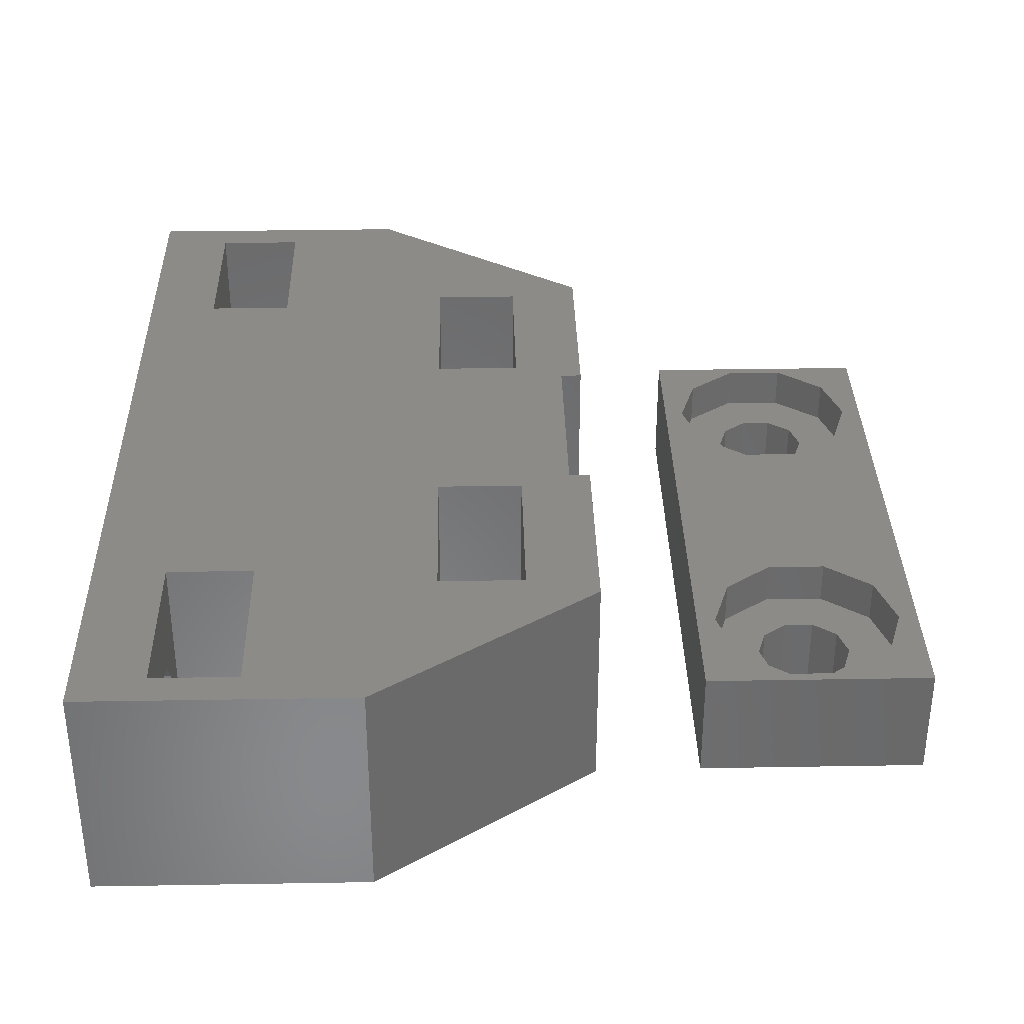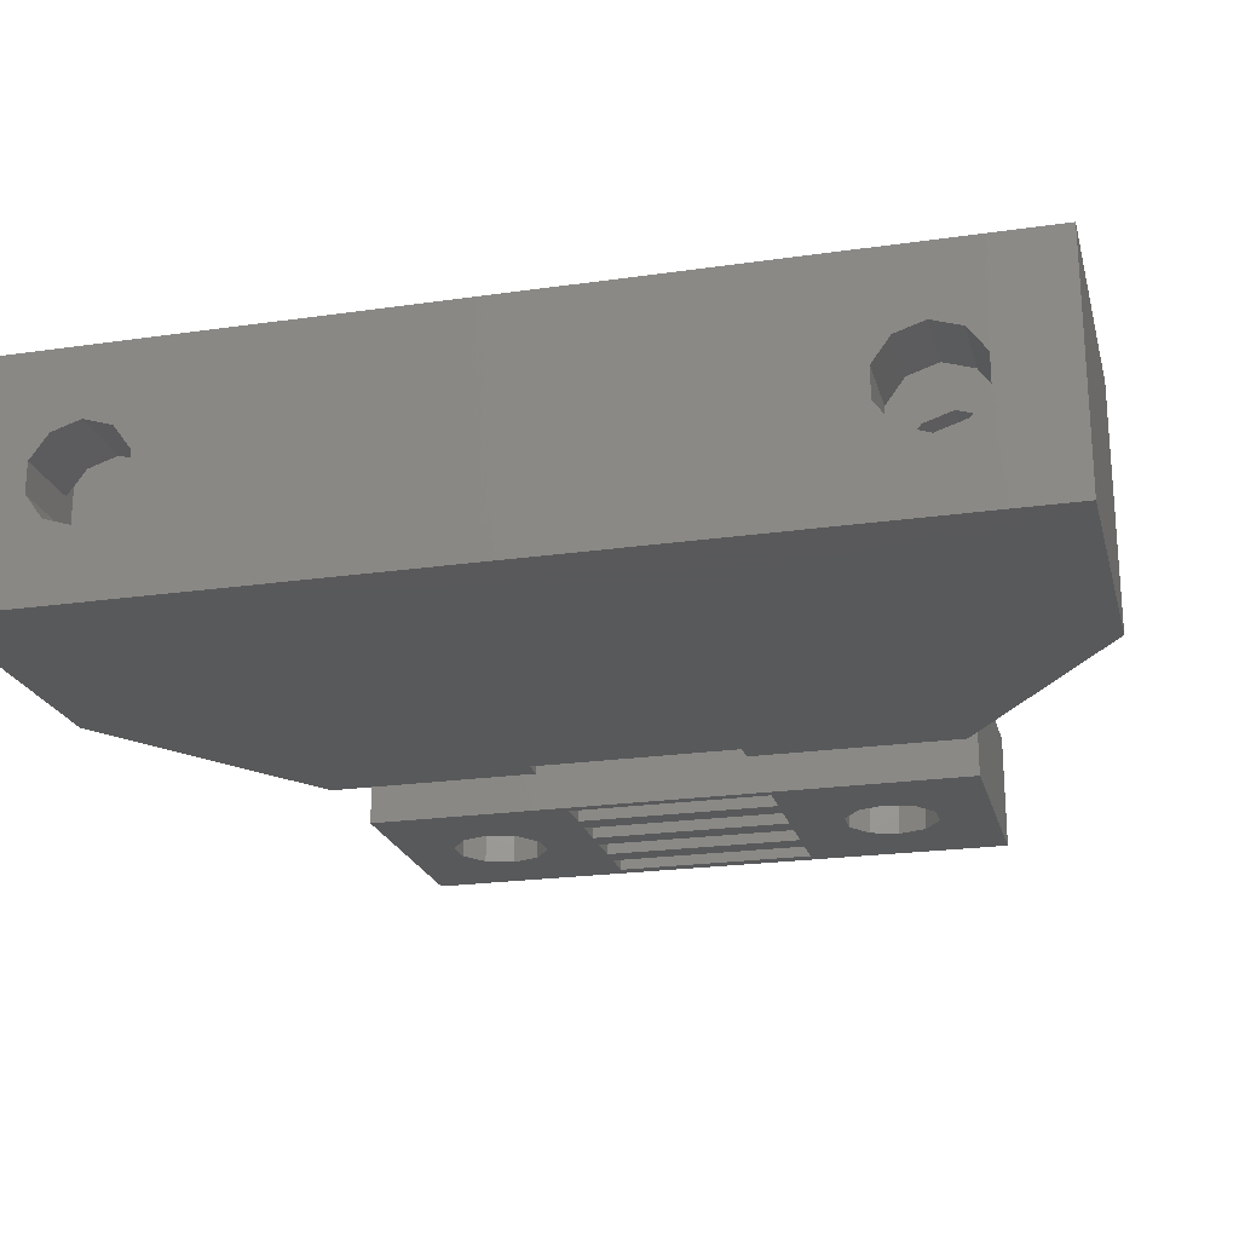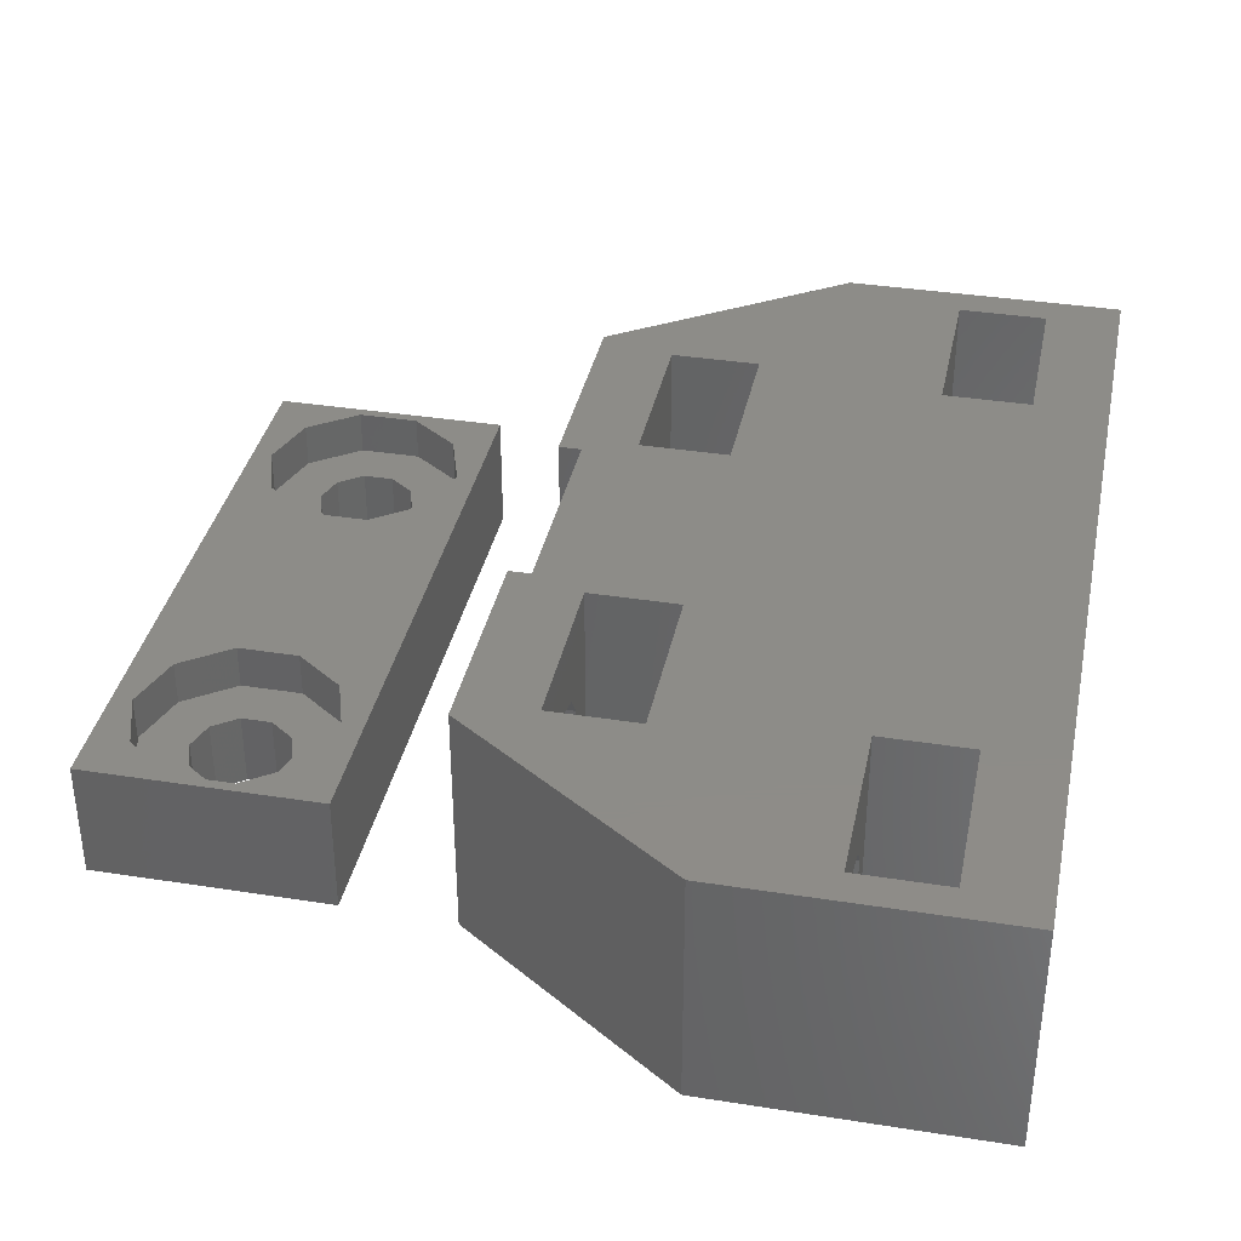
<metadata>
{"format":"stl","ext":"stl","renderer":"f3d","projection":"perspective","resolution":1024,"background":"white","views":[{"elev":34.6,"azim":178.7,"up":"+Z"},{"elev":-21.9,"azim":104.2,"up":"+Z"},{"elev":36.6,"azim":11.6,"up":"+Z"}]}
</metadata>
<code>
# stl→obj: 340 verts, 696 faces
v 7.75 5.43 3.059e-15
v 7.75 12.5 3.059e-15
v 15.5 0 1.684e-15
v 8.5 12.5 2.926e-15
v 8.5 19.5 2.926e-15
v 7.75 19.5 3.059e-15
v 7.75 26.57 3.059e-15
v 15.5 32 1.684e-15
v 25 32 0
v 25 0 0
v 7.75 9.97 5.335
v 7.75 5.43 8
v 7.75 12.5 8
v 7.75 8.03 2.665
v 7.75 7.431 3.49
v 7.75 7.431 4.51
v 7.75 9 2.35
v 7.75 9.97 2.665
v 7.75 8.03 5.335
v 7.75 10.57 3.49
v 7.75 10.57 4.51
v 7.75 9 5.65
v 15.5 0 8
v 25 0 8
v 25 4 2.35
v 25 28 2.35
v 25 4.97 2.665
v 25 3.03 2.665
v 25 2.431 3.49
v 25 2.431 4.51
v 25 3.03 5.335
v 25 4.97 5.335
v 25 5.569 4.51
v 25 4 5.65
v 25 5.569 3.49
v 25 28.97 2.665
v 25 27.03 2.665
v 25 26.43 3.49
v 25 26.43 4.51
v 25 27.03 5.335
v 25 32 8
v 25 28.97 5.335
v 25 29.57 4.51
v 25 28 5.65
v 25 29.57 3.49
v 15.5 32 8
v 7.75 26.57 8
v 7.75 23.97 5.335
v 7.75 19.5 8
v 7.75 22.03 2.665
v 7.75 21.43 3.49
v 7.75 21.43 4.51
v 7.75 23 2.35
v 7.75 23.97 2.665
v 7.75 22.03 5.335
v 7.75 24.57 3.49
v 7.75 24.57 4.51
v 7.75 23 5.65
v 8.5 19.5 8
v 8.5 12.5 8
v 10.25 6.131 8
v 22.5 6.869 8
v 22.5 1.131 8
v 13.25 6.131 8
v 19.5 25.13 8
v 19.5 30.87 8
v 13.25 25.87 8
v 10.25 25.87 8
v 19.5 1.131 8
v 19.5 6.869 8
v 13.25 11.87 8
v 10.25 20.13 8
v 10.25 11.87 8
v 22.5 30.87 8
v 22.5 25.13 8
v 13.25 20.13 8
v 10.25 7.431 3.49
v 10.25 8.03 2.665
v 10.25 9 2.35
v 10.25 7.431 4.51
v 10.25 8.03 5.335
v 10.25 9 5.65
v 10.25 9.97 5.335
v 10.25 10.57 4.51
v 10.25 10.57 3.49
v 10.25 9.97 2.665
v 22.5 4.97 2.665
v 22.5 4 2.35
v 22.5 3.03 2.665
v 22.5 5.569 3.49
v 22.5 5.569 4.51
v 22.5 4.97 5.335
v 22.5 4 5.65
v 22.5 3.03 5.335
v 22.5 2.431 4.51
v 22.5 2.431 3.49
v 22.5 27.03 2.665
v 22.5 28 2.35
v 22.5 28.97 2.665
v 22.5 29.57 3.49
v 22.5 29.57 4.51
v 22.5 28.97 5.335
v 22.5 28 5.65
v 22.5 27.03 5.335
v 22.5 26.43 4.51
v 22.5 26.43 3.49
v 10.25 22.03 2.665
v 10.25 23 2.35
v 10.25 21.43 3.49
v 10.25 21.43 4.51
v 10.25 22.03 5.335
v 10.25 23 5.65
v 10.25 23.97 5.335
v 10.25 24.57 4.51
v 10.25 24.57 3.49
v 10.25 23.97 2.665
v 13.25 6.131 2.344
v 10.25 6.131 2.344
v 10.25 9 0.6875
v 10.25 11.87 2.344
v 13.25 7.431 3.49
v 13.25 7.431 4.51
v 13.25 10.57 3.49
v 13.25 11.87 2.344
v 13.25 9 0.6875
v 13.25 9 5.65
v 13.25 9.97 5.335
v 13.25 9 2.35
v 13.25 10.57 4.51
v 13.25 9.97 2.665
v 13.25 8.03 2.665
v 13.25 8.03 5.335
v 10.25 23 0.6875
v 10.25 25.87 2.344
v 10.25 20.13 2.344
v 13.25 20.13 2.344
v 13.25 21.43 3.49
v 13.25 21.43 4.51
v 13.25 24.57 3.49
v 13.25 25.87 2.344
v 13.25 23 0.6875
v 13.25 23 5.65
v 13.25 23.97 5.335
v 13.25 23 2.35
v 13.25 24.57 4.51
v 13.25 23.97 2.665
v 13.25 22.03 2.665
v 13.25 22.03 5.335
v 19.5 4 5.65
v 19.5 4 0.6875
v 19.5 6.869 2.344
v 19.5 1.131 2.344
v 19.5 2.431 3.49
v 19.5 3.03 2.665
v 19.5 2.431 4.51
v 19.5 3.03 5.335
v 19.5 4.97 2.665
v 19.5 4 2.35
v 19.5 4.97 5.335
v 19.5 5.569 4.51
v 19.5 5.569 3.49
v 22.5 1.131 2.344
v 22.5 6.869 2.344
v 22.5 4 0.6875
v 22.5 25.13 2.344
v 19.5 25.13 2.344
v 19.5 28 5.65
v 19.5 28 0.6875
v 19.5 30.87 2.344
v 19.5 26.43 3.49
v 19.5 27.03 2.665
v 19.5 26.43 4.51
v 19.5 27.03 5.335
v 19.5 28.97 2.665
v 19.5 28 2.35
v 19.5 28.97 5.335
v 19.5 29.57 4.51
v 19.5 29.57 3.49
v 22.5 30.87 2.344
v 22.5 28 0.6875
v 16.38 8.03 2.665
v 16.38 9 2.35
v 16.38 9.97 2.665
v 16.38 7.431 3.49
v 16.38 7.431 4.51
v 16.38 8.03 5.335
v 16.38 9 5.65
v 16.38 9.97 5.335
v 16.38 10.57 4.51
v 16.38 10.57 3.49
v 16.38 23 2.35
v 16.38 23.97 2.665
v 16.38 22.03 2.665
v 16.38 21.43 3.49
v 16.38 21.43 4.51
v 16.38 22.03 5.335
v 16.38 23 5.65
v 16.38 23.97 5.335
v 16.38 24.57 4.51
v 16.38 24.57 3.49
v 13.75 3.03 2.665
v 13.75 4 2.35
v 13.75 2.431 3.49
v 13.75 4.97 2.665
v 13.75 5.569 3.49
v 13.75 5.569 4.51
v 13.75 4.97 5.335
v 13.75 4 5.65
v 13.75 3.03 5.335
v 13.75 2.431 4.51
v 13.75 27.03 2.665
v 13.75 28 2.35
v 13.75 26.43 3.49
v 13.75 28.97 2.665
v 13.75 29.57 3.49
v 13.75 29.57 4.51
v 13.75 28.97 5.335
v 13.75 28 5.65
v 13.75 27.03 5.335
v 13.75 26.43 4.51
v -4 5.5 4
v -4 26.5 4
v -4 5.5 -4.899e-16
v -4 26.5 -4.899e-16
v 1.027 5.838 4
v 4 5.5 4
v -1.027 19.84 4
v 1.027 12.16 4
v 2.69 10.95 4
v -3.325 9 4
v -2.69 7.046 4
v -2.69 21.05 4
v -3.325 23 4
v -1.027 12.16 4
v 2.69 7.046 4
v -2.69 10.95 4
v -2.69 24.95 4
v 4 26.5 4
v 3.325 9 4
v 1.027 26.16 4
v 2.69 24.95 4
v -1.027 5.838 4
v -1.027 26.16 4
v 1.027 19.84 4
v 3.325 23 4
v 2.69 21.05 4
v 4 5.5 4.899e-16
v -1.55 12.5 -1.898e-16
v -2.35 19.5 -2.878e-16
v -1.55 19.5 -1.898e-16
v 0.5099 24.57 6.244e-17
v 4 26.5 4.899e-16
v -3.55 19.5 -4.348e-16
v 1.335 23.97 1.635e-16
v 1.65 23 2.021e-16
v -3.55 12.5 -4.348e-16
v -1.65 9 -2.021e-16
v 1.65 19.5 2.021e-16
v 2.45 12.5 3e-16
v 1.65 12.5 2.021e-16
v -1.335 8.03 -1.635e-16
v -0.5099 7.431 -6.244e-17
v 1.335 8.03 1.635e-16
v 0.5099 7.431 6.244e-17
v 1.65 9 2.021e-16
v 3.65 12.5 4.47e-16
v 1.335 9.97 1.635e-16
v -1.335 9.97 -1.635e-16
v -2.35 12.5 -2.878e-16
v -0.5099 10.57 -6.244e-17
v -0.35 19.5 -4.286e-17
v 0.45 12.5 5.511e-17
v 0.5099 10.57 6.244e-17
v -1.65 23 -2.021e-16
v -1.335 22.03 -1.635e-16
v -0.5099 21.43 -6.244e-17
v 0.45 19.5 5.511e-17
v 0.5099 21.43 6.244e-17
v 1.335 22.03 1.635e-16
v 2.45 19.5 3e-16
v -0.5099 24.57 -6.244e-17
v -1.335 23.97 -1.635e-16
v 3.65 19.5 4.47e-16
v -0.35 12.5 -4.286e-17
v -1.027 5.838 2.5
v -2.69 7.046 2.5
v -3.325 9 2.5
v 1.027 5.838 2.5
v 2.69 7.046 2.5
v 3.325 9 2.5
v 2.69 10.95 2.5
v 1.027 12.16 2.5
v -1.027 12.16 2.5
v -2.69 10.95 2.5
v -1.027 19.84 2.5
v -2.69 21.05 2.5
v -3.325 23 2.5
v 1.027 19.84 2.5
v 2.69 21.05 2.5
v 3.325 23 2.5
v 2.69 24.95 2.5
v 1.027 26.16 2.5
v -1.027 26.16 2.5
v -2.69 24.95 2.5
v -2.35 19.5 1
v -3.55 19.5 1
v -3.55 12.5 1
v -2.35 12.5 1
v -1.335 9.97 2.5
v -1.65 9 2.5
v -1.335 8.03 2.5
v -0.5099 10.57 2.5
v 0.5099 10.57 2.5
v 1.335 9.97 2.5
v 1.65 9 2.5
v 1.335 8.03 2.5
v 0.5099 7.431 2.5
v -0.5099 7.431 2.5
v -1.335 22.03 2.5
v -1.65 23 2.5
v -1.335 23.97 2.5
v -0.5099 24.57 2.5
v 0.5099 24.57 2.5
v 1.335 23.97 2.5
v 1.65 23 2.5
v 1.335 22.03 2.5
v 0.5099 21.43 2.5
v -0.5099 21.43 2.5
v -0.35 19.5 1
v -1.55 19.5 1
v -1.55 12.5 1
v -0.35 12.5 1
v 1.65 19.5 1
v 0.45 19.5 1
v 0.45 12.5 1
v 1.65 12.5 1
v 3.65 19.5 1
v 2.45 19.5 1
v 2.45 12.5 1
v 3.65 12.5 1
f 1 2 3
f 3 2 4
f 3 4 5
f 5 6 7
f 5 7 3
f 3 7 8
f 3 8 9
f 3 9 10
f 11 12 13
f 1 14 2
f 15 12 16
f 14 17 2
f 17 18 2
f 16 12 19
f 2 20 13
f 20 21 13
f 22 12 11
f 21 11 13
f 19 12 22
f 1 12 15
f 1 15 14
f 20 2 18
f 3 23 12
f 1 3 12
f 23 3 10
f 24 23 10
f 25 10 9
f 26 24 9
f 27 25 9
f 28 10 25
f 29 10 28
f 30 31 24
f 24 10 29
f 32 33 9
f 24 34 9
f 24 31 34
f 34 32 9
f 33 35 9
f 35 27 9
f 36 26 9
f 37 24 26
f 38 24 37
f 39 24 38
f 40 24 39
f 41 24 40
f 42 43 41
f 41 40 44
f 41 43 9
f 43 45 9
f 45 36 9
f 29 30 24
f 44 42 41
f 8 46 9
f 9 46 41
f 46 8 47
f 47 8 7
f 48 49 47
f 6 50 7
f 51 49 52
f 50 53 7
f 53 54 7
f 52 49 55
f 7 56 47
f 56 57 47
f 58 49 48
f 57 48 47
f 55 49 58
f 6 49 51
f 6 51 50
f 56 7 54
f 5 59 49
f 6 5 49
f 59 5 60
f 60 5 4
f 60 4 13
f 13 4 2
f 61 12 23
f 62 63 24
f 64 61 23
f 65 66 67
f 68 67 46
f 69 70 71
f 13 12 61
f 72 49 59
f 65 60 73
f 69 64 23
f 72 68 49
f 69 71 64
f 47 68 46
f 47 49 68
f 74 75 41
f 61 73 60
f 61 60 13
f 24 69 23
f 65 67 76
f 75 73 71
f 75 71 70
f 41 62 24
f 41 70 62
f 24 63 69
f 75 65 73
f 46 66 41
f 46 67 66
f 66 74 41
f 41 75 70
f 65 76 60
f 59 76 72
f 59 60 76
f 77 78 15
f 15 78 14
f 14 78 79
f 17 14 79
f 80 77 16
f 16 77 15
f 81 80 19
f 19 80 16
f 82 81 22
f 22 81 19
f 82 22 83
f 83 22 11
f 84 83 11
f 21 84 11
f 85 84 21
f 20 85 21
f 86 85 20
f 18 86 20
f 79 86 18
f 17 79 18
f 25 27 87
f 88 25 87
f 89 28 25
f 88 89 25
f 27 35 90
f 87 27 90
f 35 33 91
f 90 35 91
f 33 32 92
f 91 33 92
f 34 93 32
f 32 93 92
f 34 31 93
f 93 31 94
f 31 30 94
f 94 30 95
f 30 29 95
f 95 29 96
f 29 28 96
f 96 28 89
f 97 37 26
f 98 97 26
f 26 36 99
f 98 26 99
f 36 45 100
f 99 36 100
f 45 43 101
f 100 45 101
f 43 42 102
f 101 43 102
f 44 103 42
f 42 103 102
f 44 40 103
f 103 40 104
f 40 39 104
f 104 39 105
f 39 38 105
f 105 38 106
f 38 37 106
f 106 37 97
f 50 107 108
f 53 50 108
f 109 107 51
f 51 107 50
f 110 109 52
f 52 109 51
f 111 110 55
f 55 110 52
f 112 111 58
f 58 111 55
f 112 58 113
f 113 58 48
f 114 113 48
f 57 114 48
f 115 114 57
f 56 115 57
f 116 115 56
f 54 116 56
f 108 116 54
f 53 108 54
f 64 117 61
f 61 117 118
f 82 73 61
f 119 120 118
f 118 77 61
f 118 78 77
f 80 81 61
f 86 79 120
f 83 73 82
f 84 73 83
f 85 86 120
f 120 73 84
f 84 85 120
f 118 79 78
f 118 120 79
f 77 80 61
f 81 82 61
f 121 117 122
f 123 71 124
f 117 124 125
f 126 71 127
f 117 128 124
f 127 71 129
f 128 130 124
f 130 123 124
f 131 117 121
f 64 71 126
f 64 126 132
f 64 132 122
f 64 122 117
f 117 131 128
f 129 71 123
f 124 71 73
f 120 124 73
f 112 68 72
f 133 134 135
f 135 109 72
f 135 107 109
f 110 111 72
f 116 108 134
f 113 68 112
f 114 68 113
f 115 116 134
f 134 68 114
f 114 115 134
f 135 108 107
f 135 134 108
f 109 110 72
f 111 112 72
f 76 136 72
f 72 136 135
f 137 136 138
f 139 67 140
f 136 140 141
f 142 67 143
f 136 144 140
f 143 67 145
f 144 146 140
f 146 139 140
f 147 136 137
f 76 67 142
f 76 142 148
f 76 148 138
f 76 138 136
f 136 147 144
f 145 67 139
f 140 67 68
f 134 140 68
f 149 70 69
f 150 151 152
f 152 153 69
f 152 154 153
f 155 156 69
f 157 158 151
f 159 70 149
f 160 70 159
f 161 157 151
f 151 70 160
f 160 161 151
f 152 158 154
f 152 151 158
f 153 155 69
f 156 149 69
f 63 162 69
f 69 162 152
f 96 162 95
f 90 62 163
f 162 163 164
f 93 62 92
f 162 88 163
f 92 62 91
f 88 87 163
f 87 90 163
f 89 162 96
f 63 62 93
f 63 93 94
f 63 94 95
f 63 95 162
f 162 89 88
f 91 62 90
f 163 62 70
f 151 163 70
f 75 165 65
f 65 165 166
f 167 66 65
f 168 169 166
f 166 170 65
f 166 171 170
f 172 173 65
f 174 175 169
f 176 66 167
f 177 66 176
f 178 174 169
f 169 66 177
f 177 178 169
f 166 175 171
f 166 169 175
f 170 172 65
f 173 167 65
f 106 165 105
f 100 74 179
f 165 179 180
f 103 74 102
f 165 98 179
f 102 74 101
f 98 99 179
f 99 100 179
f 97 165 106
f 75 74 103
f 75 103 104
f 75 104 105
f 75 105 165
f 165 97 98
f 101 74 100
f 179 74 66
f 169 179 66
f 118 117 125
f 119 118 125
f 125 124 120
f 119 125 120
f 131 181 182
f 128 131 182
f 182 183 130
f 128 182 130
f 184 181 121
f 121 181 131
f 185 184 122
f 122 184 121
f 186 185 132
f 132 185 122
f 187 186 126
f 126 186 132
f 187 126 188
f 188 126 127
f 189 188 127
f 129 189 127
f 190 189 129
f 123 190 129
f 183 190 123
f 130 183 123
f 141 140 134
f 133 141 134
f 135 136 141
f 133 135 141
f 191 192 146
f 144 191 146
f 147 193 191
f 144 147 191
f 194 193 137
f 137 193 147
f 195 194 138
f 138 194 137
f 196 195 148
f 148 195 138
f 197 196 142
f 142 196 148
f 197 142 198
f 198 142 143
f 199 198 143
f 145 199 143
f 200 199 145
f 139 200 145
f 192 200 139
f 146 192 139
f 164 163 151
f 150 164 151
f 152 162 164
f 150 152 164
f 201 154 158
f 202 201 158
f 153 154 203
f 203 154 201
f 158 157 204
f 202 158 204
f 157 161 205
f 204 157 205
f 161 160 206
f 205 161 206
f 160 159 207
f 206 160 207
f 149 208 159
f 159 208 207
f 149 156 208
f 208 156 209
f 156 155 209
f 209 155 210
f 155 153 210
f 210 153 203
f 166 165 180
f 168 166 180
f 180 179 169
f 168 180 169
f 211 171 175
f 212 211 175
f 170 171 213
f 213 171 211
f 175 174 214
f 212 175 214
f 174 178 215
f 214 174 215
f 178 177 216
f 215 178 216
f 177 176 217
f 216 177 217
f 167 218 176
f 176 218 217
f 167 173 218
f 218 173 219
f 173 172 219
f 219 172 220
f 172 170 220
f 220 170 213
f 184 185 181
f 181 185 186
f 181 186 187
f 181 187 188
f 181 188 189
f 181 189 190
f 181 190 183
f 181 183 182
f 194 195 193
f 193 195 196
f 193 196 197
f 193 197 198
f 193 198 199
f 193 199 200
f 193 200 192
f 193 192 191
f 204 205 206
f 208 204 207
f 207 204 206
f 209 204 208
f 210 204 209
f 203 204 210
f 201 204 203
f 202 204 201
f 214 215 216
f 218 214 217
f 217 214 216
f 219 214 218
f 220 214 219
f 213 214 220
f 211 214 213
f 212 214 211
f 221 222 223
f 223 222 224
f 225 221 226
f 227 228 229
f 230 221 231
f 232 233 234
f 222 221 230
f 227 232 228
f 235 225 226
f 233 236 234
f 232 234 228
f 233 237 222
f 238 239 226
f 238 229 239
f 240 241 238
f 242 221 225
f 231 221 242
f 222 236 233
f 243 222 237
f 238 222 243
f 244 227 229
f 238 243 240
f 238 245 229
f 238 241 245
f 245 246 229
f 246 244 229
f 230 236 222
f 239 235 226
f 226 221 223
f 247 226 223
f 248 249 250
f 251 224 252
f 223 224 253
f 254 252 255
f 223 253 256
f 253 224 249
f 223 256 257
f 258 259 260
f 223 257 261
f 223 261 262
f 223 262 247
f 263 247 264
f 265 247 263
f 266 247 259
f 259 247 260
f 265 267 247
f 268 269 270
f 268 256 269
f 271 272 273
f 257 256 268
f 272 267 273
f 250 274 275
f 250 275 271
f 271 275 276
f 277 276 278
f 258 278 279
f 280 279 252
f 279 255 252
f 251 252 254
f 281 224 251
f 250 224 274
f 282 224 281
f 274 224 282
f 249 224 250
f 269 248 273
f 277 278 258
f 270 269 273
f 272 271 276
f 264 247 262
f 258 279 280
f 283 280 252
f 259 258 280
f 272 276 277
f 247 266 252
f 266 283 252
f 272 247 267
f 271 273 284
f 284 273 248
f 260 247 272
f 249 248 269
f 222 238 224
f 224 238 252
f 238 226 247
f 252 238 247
f 285 286 242
f 242 286 231
f 231 286 287
f 230 231 287
f 288 285 225
f 225 285 242
f 289 288 235
f 235 288 225
f 290 289 239
f 239 289 235
f 290 239 291
f 291 239 229
f 292 291 229
f 228 292 229
f 293 292 228
f 234 293 228
f 294 293 234
f 236 294 234
f 287 294 236
f 230 287 236
f 295 296 227
f 227 296 232
f 232 296 297
f 233 232 297
f 298 295 244
f 244 295 227
f 299 298 246
f 246 298 244
f 300 299 245
f 245 299 246
f 300 245 301
f 301 245 241
f 302 301 241
f 240 302 241
f 303 302 240
f 243 303 240
f 304 303 243
f 237 304 243
f 297 304 237
f 233 297 237
f 253 249 305
f 306 253 305
f 256 253 306
f 307 256 306
f 249 269 305
f 305 269 308
f 269 256 308
f 308 256 307
f 257 268 309
f 310 257 309
f 311 261 257
f 310 311 257
f 268 270 312
f 309 268 312
f 270 273 313
f 312 270 313
f 273 267 314
f 313 273 314
f 265 315 267
f 267 315 314
f 265 263 315
f 315 263 316
f 263 264 316
f 316 264 317
f 264 262 317
f 317 262 318
f 262 261 318
f 318 261 311
f 319 275 274
f 320 319 274
f 274 282 321
f 320 274 321
f 282 281 322
f 321 282 322
f 281 251 323
f 322 281 323
f 251 254 324
f 323 251 324
f 255 325 254
f 254 325 324
f 255 279 325
f 325 279 326
f 279 278 326
f 326 278 327
f 278 276 327
f 327 276 328
f 276 275 328
f 328 275 319
f 250 271 329
f 330 250 329
f 248 250 330
f 331 248 330
f 271 284 329
f 329 284 332
f 284 248 332
f 332 248 331
f 277 258 333
f 334 277 333
f 272 277 334
f 335 272 334
f 258 260 333
f 333 260 336
f 260 272 336
f 336 272 335
f 280 283 337
f 338 280 337
f 259 280 338
f 339 259 338
f 283 266 337
f 337 266 340
f 266 259 340
f 340 259 339
f 286 285 288
f 317 286 289
f 289 286 288
f 294 286 293
f 287 286 294
f 314 315 291
f 293 286 310
f 293 309 292
f 293 310 309
f 309 312 292
f 292 313 291
f 312 313 292
f 313 314 291
f 318 311 286
f 291 315 290
f 290 316 289
f 316 317 289
f 318 286 317
f 315 316 290
f 311 310 286
f 296 295 298
f 327 296 299
f 299 296 298
f 304 296 303
f 297 296 304
f 324 325 301
f 303 296 320
f 303 321 302
f 303 320 321
f 321 322 302
f 302 323 301
f 322 323 302
f 323 324 301
f 328 319 296
f 301 325 300
f 300 326 299
f 326 327 299
f 328 296 327
f 325 326 300
f 319 320 296
f 305 308 306
f 306 308 307
f 329 332 330
f 330 332 331
f 333 336 334
f 334 336 335
f 337 340 338
f 338 340 339

</code>
